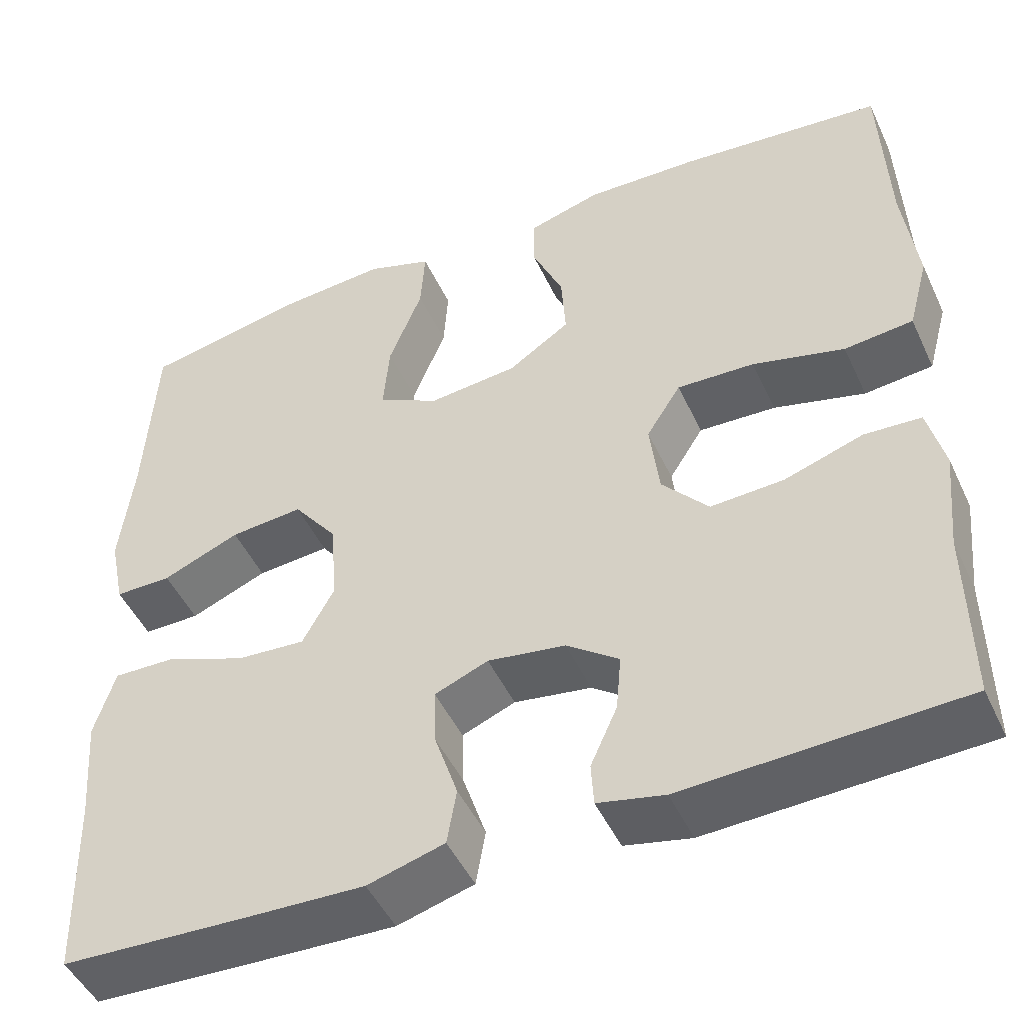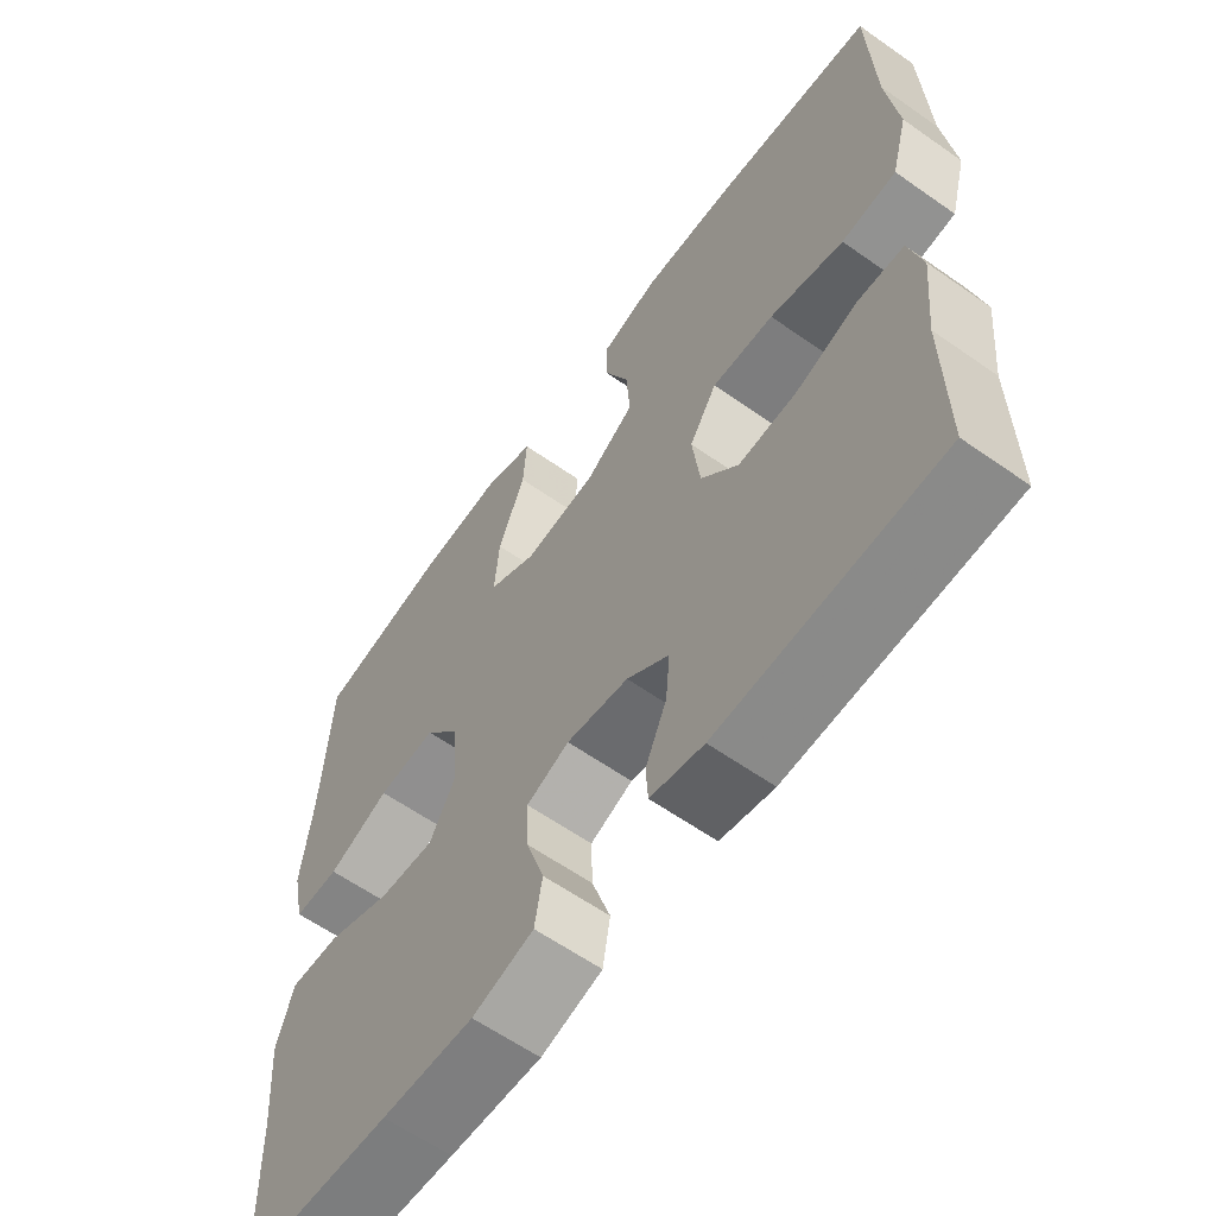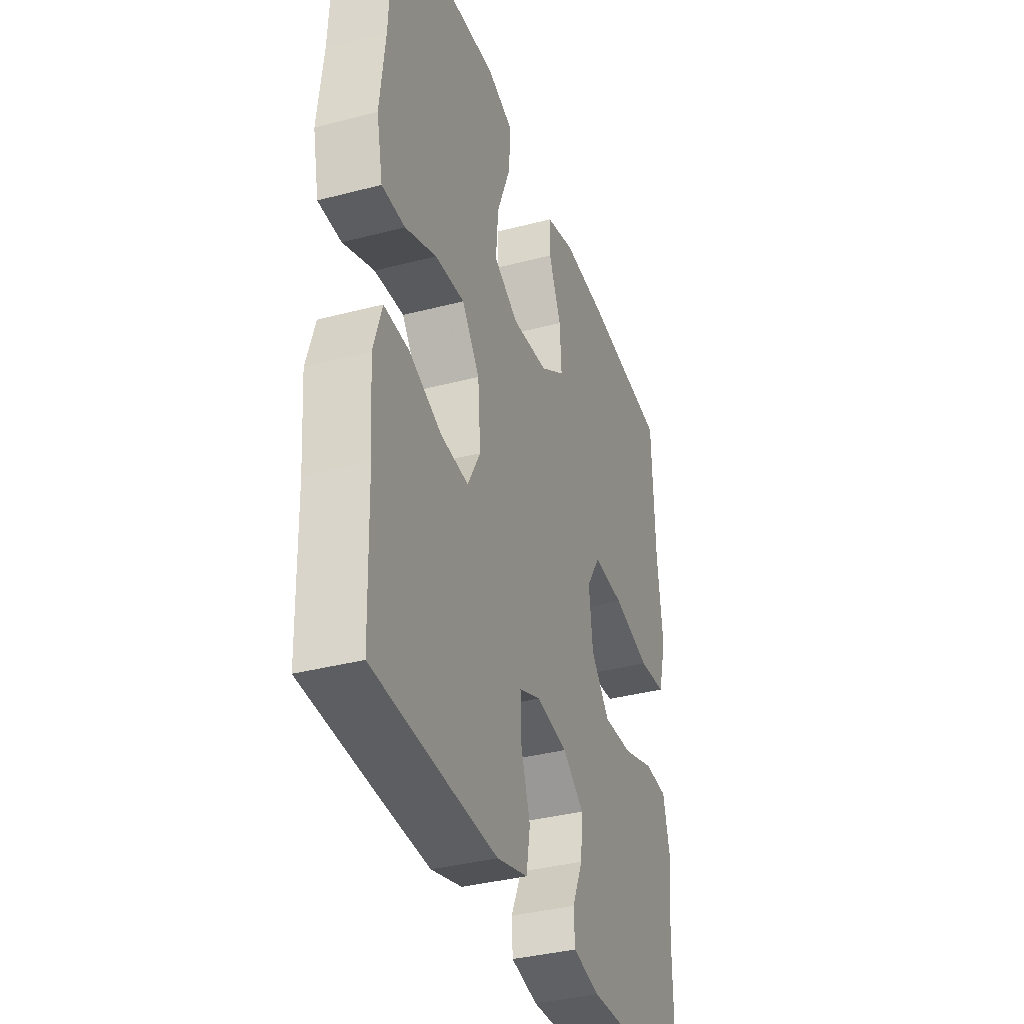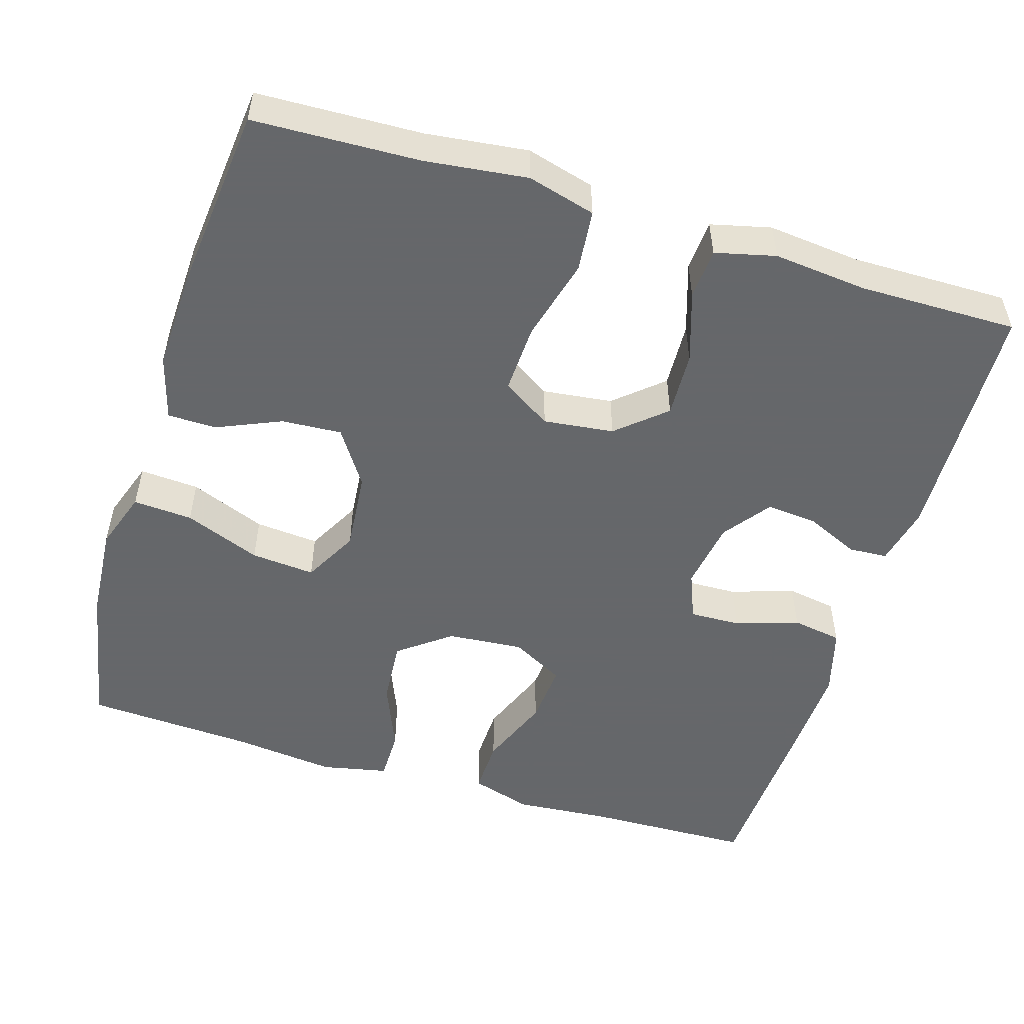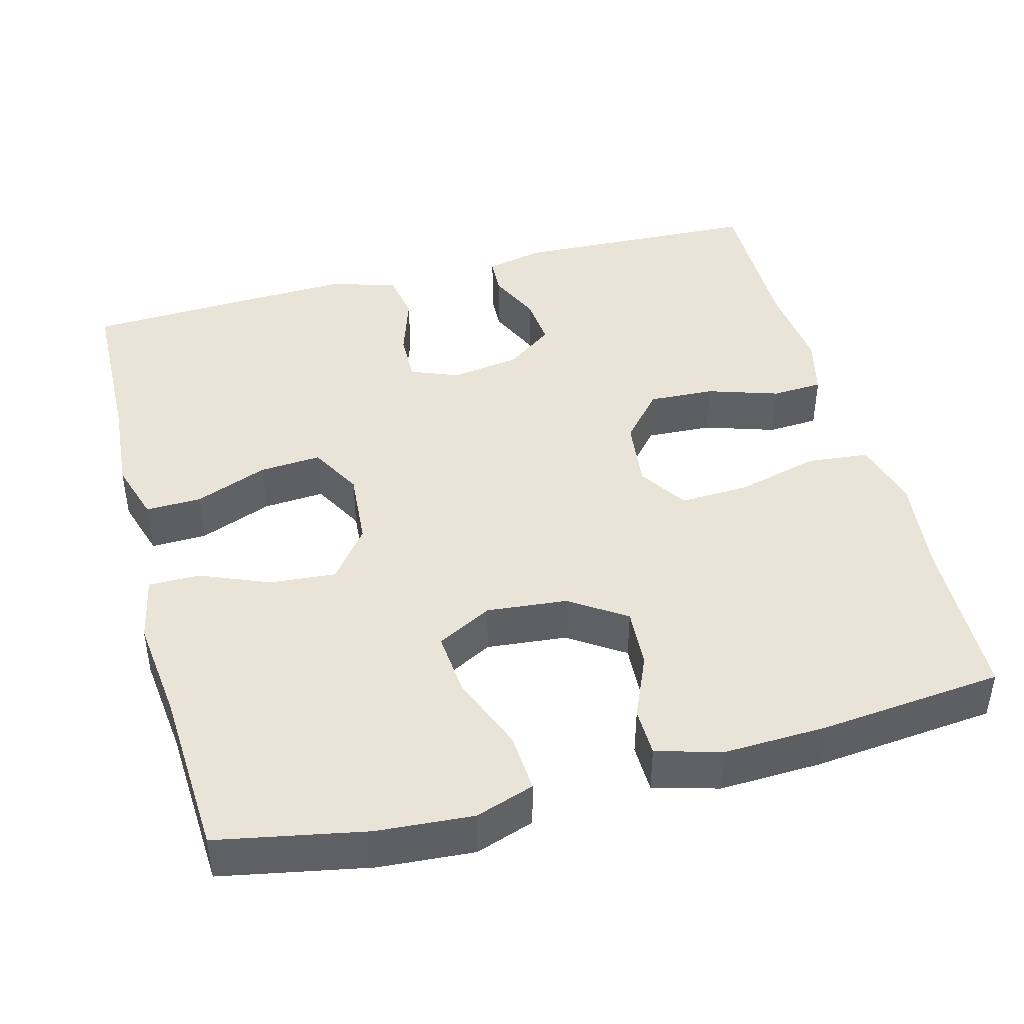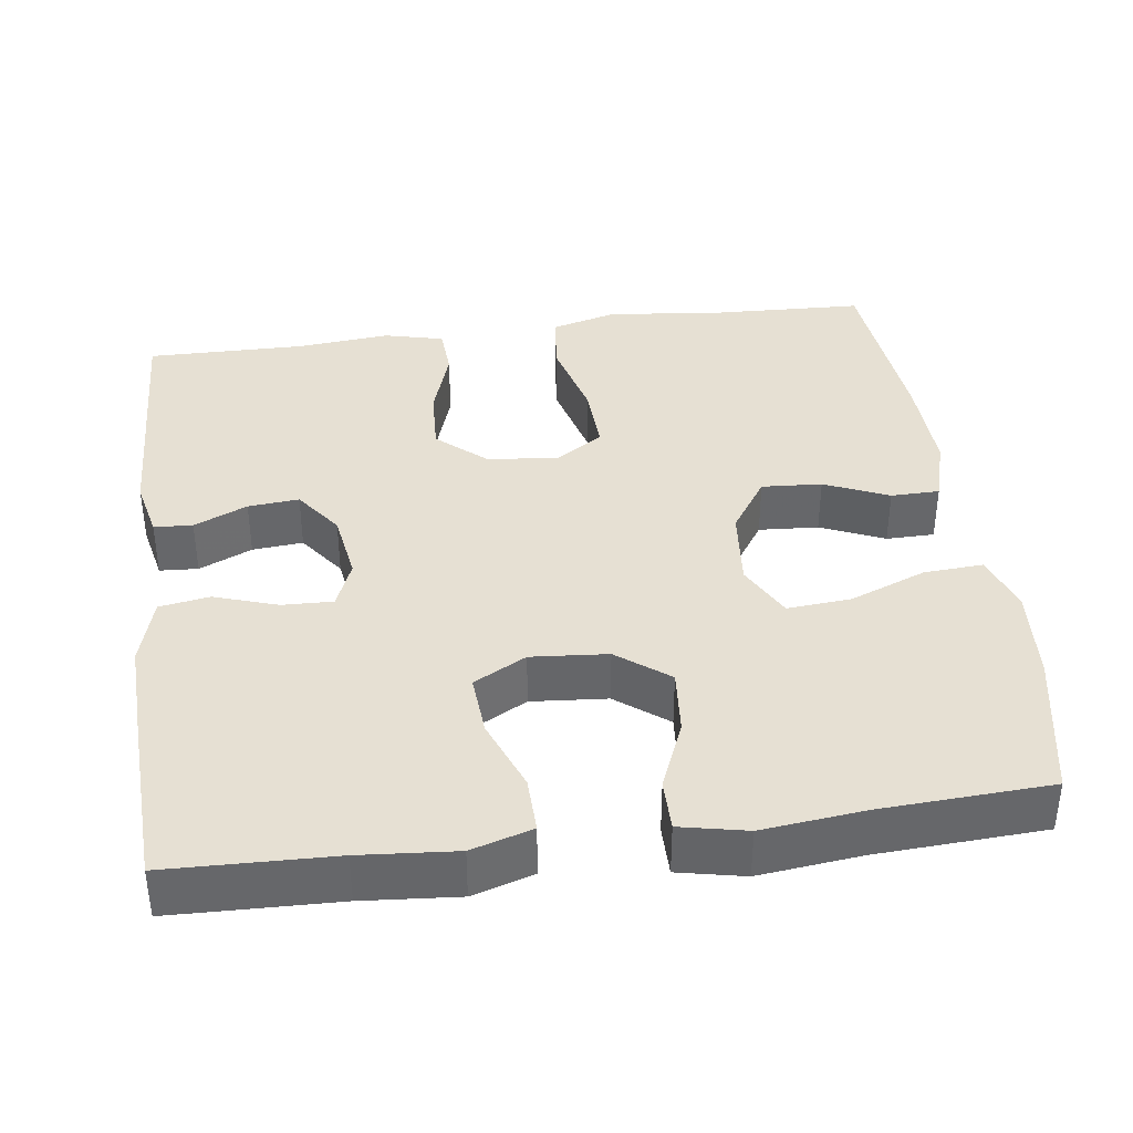
<metadata>
{"format":"obj","ext":"obj","renderer":"f3d","projection":"perspective","resolution":1024,"background":"white","views":[{"elev":-48.1,"azim":24.3,"up":"+Z"},{"elev":-61.3,"azim":54.4,"up":"+Z"},{"elev":-36.3,"azim":-71.1,"up":"+Z"},{"elev":-52.0,"azim":72.9,"up":"+Y"},{"elev":43.4,"azim":-14.9,"up":"+Y"},{"elev":38.3,"azim":-97.6,"up":"+Y"}]}
</metadata>
<code>
v -0.5 0.07 0.5
v -0.309 0.07 0.537
v -0.186 0.07 0.546
v -0.11 0.07 0.52
v -0.115 0.07 0.443
v -0.154 0.07 0.344
v -0.161 0.07 0.261
v -0.09 0.07 0.223
v 0.014 0.07 0.233
v 0.086 0.07 0.281
v 0.081 0.07 0.359
v 0.045 0.07 0.442
v 0.046 0.07 0.505
v 0.13 0.07 0.529
v 0.262 0.07 0.524
v 0.5 0.07 0.5
v 0.508 0.07 0.286
v 0.524 0.07 0.154
v 0.5 0.07 0.066
v 0.42 0.07 0.058
v 0.313 0.07 0.086
v 0.223 0.07 0.09
v 0.183 0.07 0.027
v 0.194 0.07 -0.064
v 0.248 0.07 -0.126
v 0.333 0.07 -0.122
v 0.425 0.07 -0.092
v 0.491 0.07 -0.096
v 0.51 0.07 -0.174
v 0.498 0.07 -0.294
v 0.5 0.07 -0.5
v 0.18 0.07 -0.513
v 0.103 0.07 -0.496
v 0.1 0.07 -0.446
v 0.131 0.07 -0.377
v 0.137 0.07 -0.311
v 0.076 0.07 -0.266
v -0.014 0.07 -0.252
v -0.076 0.07 -0.277
v -0.074 0.07 -0.343
v -0.047 0.07 -0.425
v -0.058 0.07 -0.49
v -0.147 0.07 -0.515
v -0.28 0.07 -0.51
v -0.5 0.07 -0.5
v -0.506 0.07 -0.285
v -0.516 0.07 -0.161
v -0.492 0.07 -0.082
v -0.42 0.07 -0.084
v -0.326 0.07 -0.121
v -0.246 0.07 -0.127
v -0.209 0.07 -0.059
v -0.217 0.07 0.04
v -0.268 0.07 0.107
v -0.353 0.07 0.1
v -0.443 0.07 0.063
v -0.509 0.07 0.063
v -0.527 0.07 0.149
v -0.512 0.07 0.282
v -0.5 0 0.5
v -0.309 0 0.537
v -0.186 0 0.546
v -0.11 0 0.52
v -0.115 0 0.443
v -0.154 0 0.344
v -0.161 0 0.261
v -0.09 0 0.223
v 0.014 0 0.233
v 0.086 0 0.281
v 0.081 0 0.359
v 0.045 0 0.442
v 0.046 0 0.505
v 0.13 0 0.529
v 0.262 0 0.524
v 0.5 0 0.5
v 0.508 0 0.286
v 0.524 0 0.154
v 0.5 0 0.066
v 0.42 0 0.058
v 0.313 0 0.086
v 0.223 0 0.09
v 0.183 0 0.027
v 0.194 0 -0.064
v 0.248 0 -0.126
v 0.333 0 -0.122
v 0.425 0 -0.092
v 0.491 0 -0.096
v 0.51 0 -0.174
v 0.498 0 -0.294
v 0.5 0 -0.5
v 0.18 0 -0.513
v 0.103 0 -0.496
v 0.1 0 -0.446
v 0.131 0 -0.377
v 0.137 0 -0.311
v 0.076 0 -0.266
v -0.014 0 -0.252
v -0.076 0 -0.277
v -0.074 0 -0.343
v -0.047 0 -0.425
v -0.058 0 -0.49
v -0.147 0 -0.515
v -0.28 0 -0.51
v -0.5 0 -0.5
v -0.506 0 -0.285
v -0.516 0 -0.161
v -0.492 0 -0.082
v -0.42 0 -0.084
v -0.326 0 -0.121
v -0.246 0 -0.127
v -0.209 0 -0.059
v -0.217 0 0.04
v -0.268 0 0.107
v -0.353 0 0.1
v -0.443 0 0.063
v -0.509 0 0.063
v -0.527 0 0.149
v -0.512 0 0.282
f 56 57 58 59
f 55 56 59 1
f 54 55 1 2
f 53 54 2 3
f 52 53 3
f 47 48 49 50
f 46 47 50 51
f 45 46 51
f 44 45 51
f 43 44 51 52
f 40 41 42 43
f 39 40 43 52
f 32 33 34 35
f 30 31 32 35
f 30 35 36
f 29 30 36 37
f 26 27 28 29
f 25 26 29 37
f 18 19 20 21
f 17 18 21 22
f 16 17 22
f 15 16 22
f 14 15 22 23
f 11 12 13 14
f 10 11 14 23
f 3 4 5 6
f 3 6 7
f 52 3 7
f 38 39 52 7
f 24 25 37 38
f 24 38 7 8
f 9 10 23 24
f 8 9 24
f 118 117 116 115
f 60 118 115 114
f 61 60 114 113
f 62 61 113 112
f 62 112 111
f 109 108 107 106
f 110 109 106 105
f 110 105 104
f 110 104 103
f 111 110 103 102
f 102 101 100 99
f 111 102 99 98
f 94 93 92 91
f 94 91 90 89
f 95 94 89
f 96 95 89 88
f 88 87 86 85
f 96 88 85 84
f 80 79 78 77
f 81 80 77 76
f 81 76 75
f 81 75 74
f 82 81 74 73
f 73 72 71 70
f 82 73 70 69
f 65 64 63 62
f 66 65 62
f 66 62 111
f 66 111 98 97
f 97 96 84 83
f 67 66 97 83
f 83 82 69 68
f 83 68 67
f 1 60 61 2
f 2 61 62 3
f 3 62 63 4
f 4 63 64 5
f 5 64 65 6
f 6 65 66 7
f 7 66 67 8
f 8 67 68 9
f 9 68 69 10
f 10 69 70 11
f 11 70 71 12
f 12 71 72 13
f 13 72 73 14
f 14 73 74 15
f 15 74 75 16
f 16 75 76 17
f 17 76 77 18
f 18 77 78 19
f 19 78 79 20
f 20 79 80 21
f 21 80 81 22
f 22 81 82 23
f 23 82 83 24
f 24 83 84 25
f 25 84 85 26
f 26 85 86 27
f 27 86 87 28
f 28 87 88 29
f 29 88 89 30
f 30 89 90 31
f 31 90 91 32
f 32 91 92 33
f 33 92 93 34
f 34 93 94 35
f 35 94 95 36
f 36 95 96 37
f 37 96 97 38
f 38 97 98 39
f 39 98 99 40
f 40 99 100 41
f 41 100 101 42
f 42 101 102 43
f 43 102 103 44
f 44 103 104 45
f 45 104 105 46
f 46 105 106 47
f 47 106 107 48
f 48 107 108 49
f 49 108 109 50
f 50 109 110 51
f 51 110 111 52
f 52 111 112 53
f 53 112 113 54
f 54 113 114 55
f 55 114 115 56
f 56 115 116 57
f 57 116 117 58
f 58 117 118 59
f 59 118 60 1

</code>
